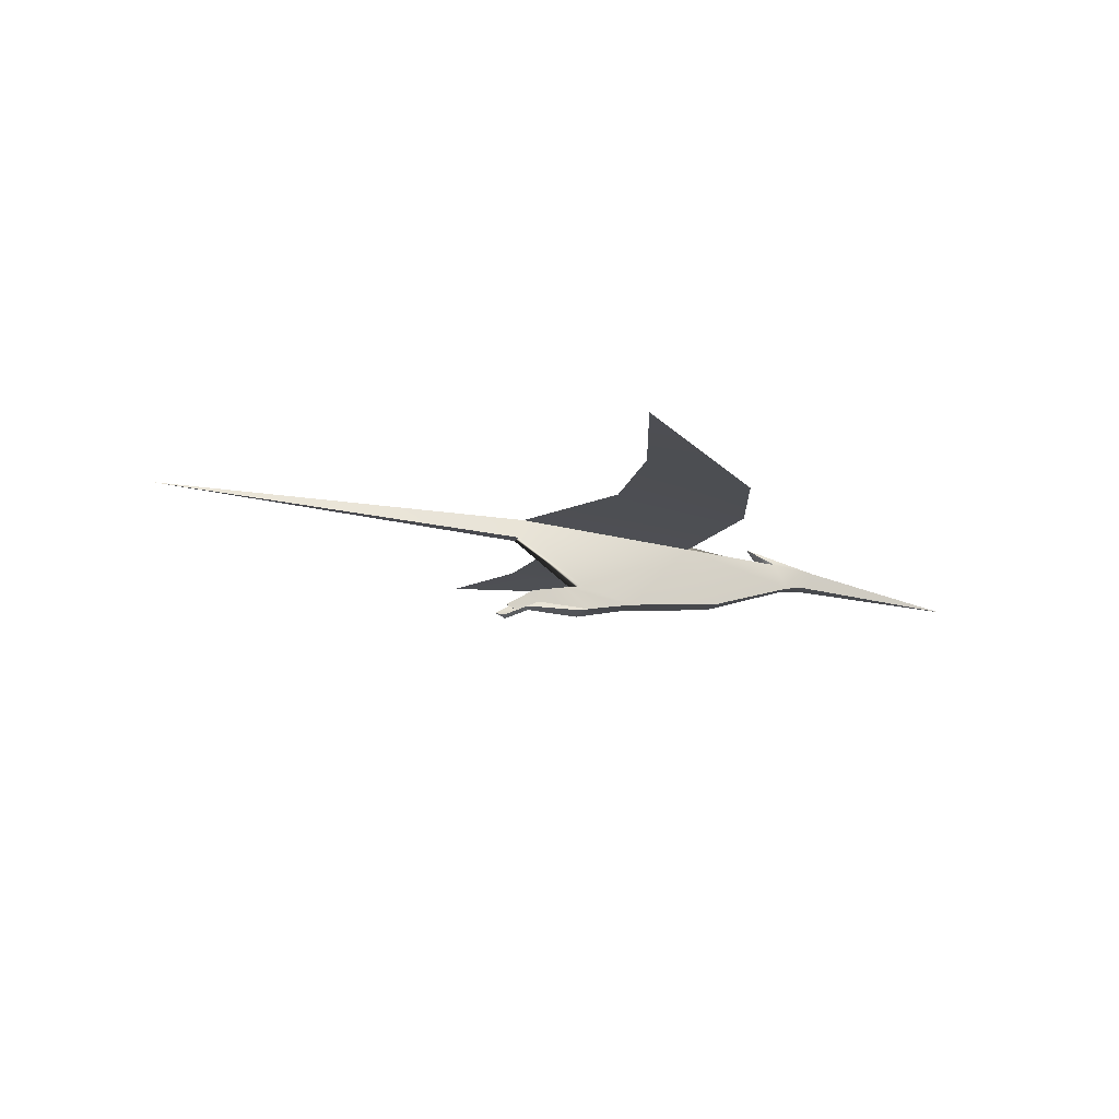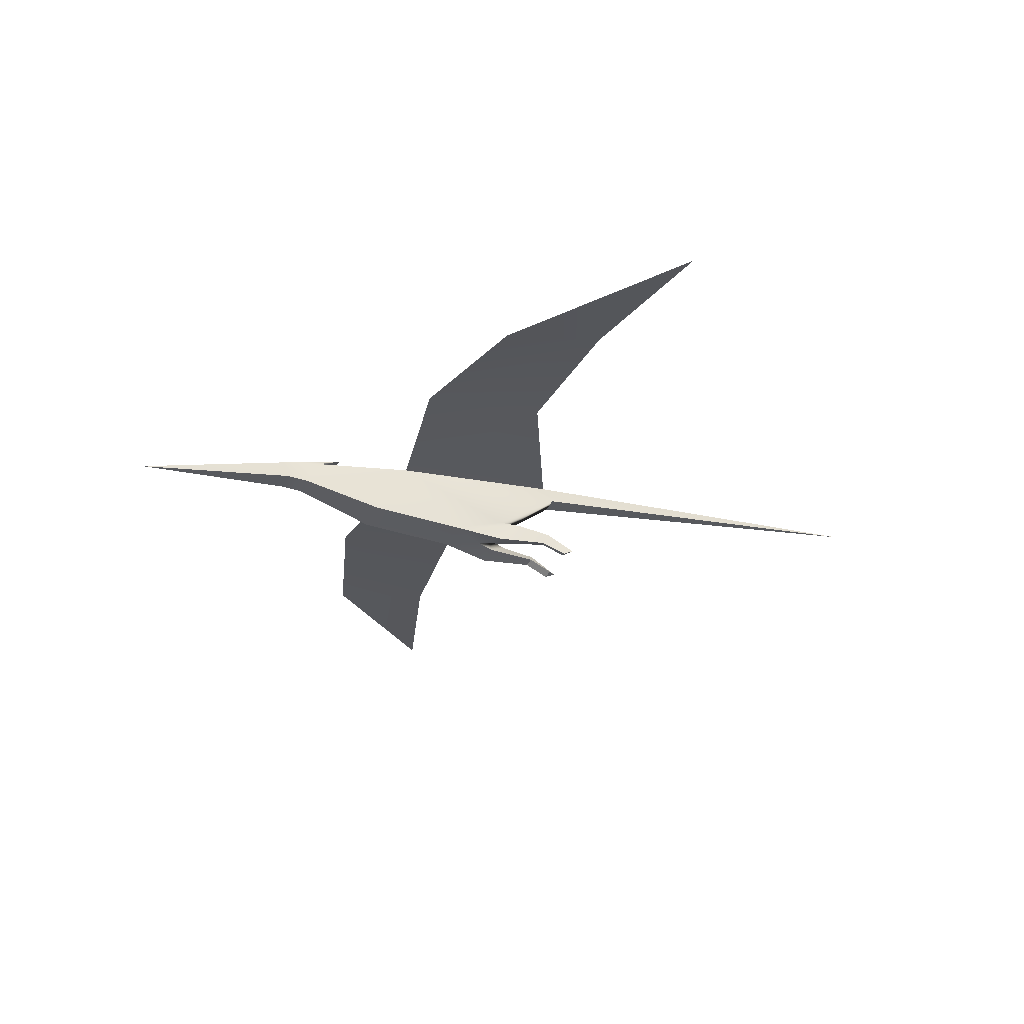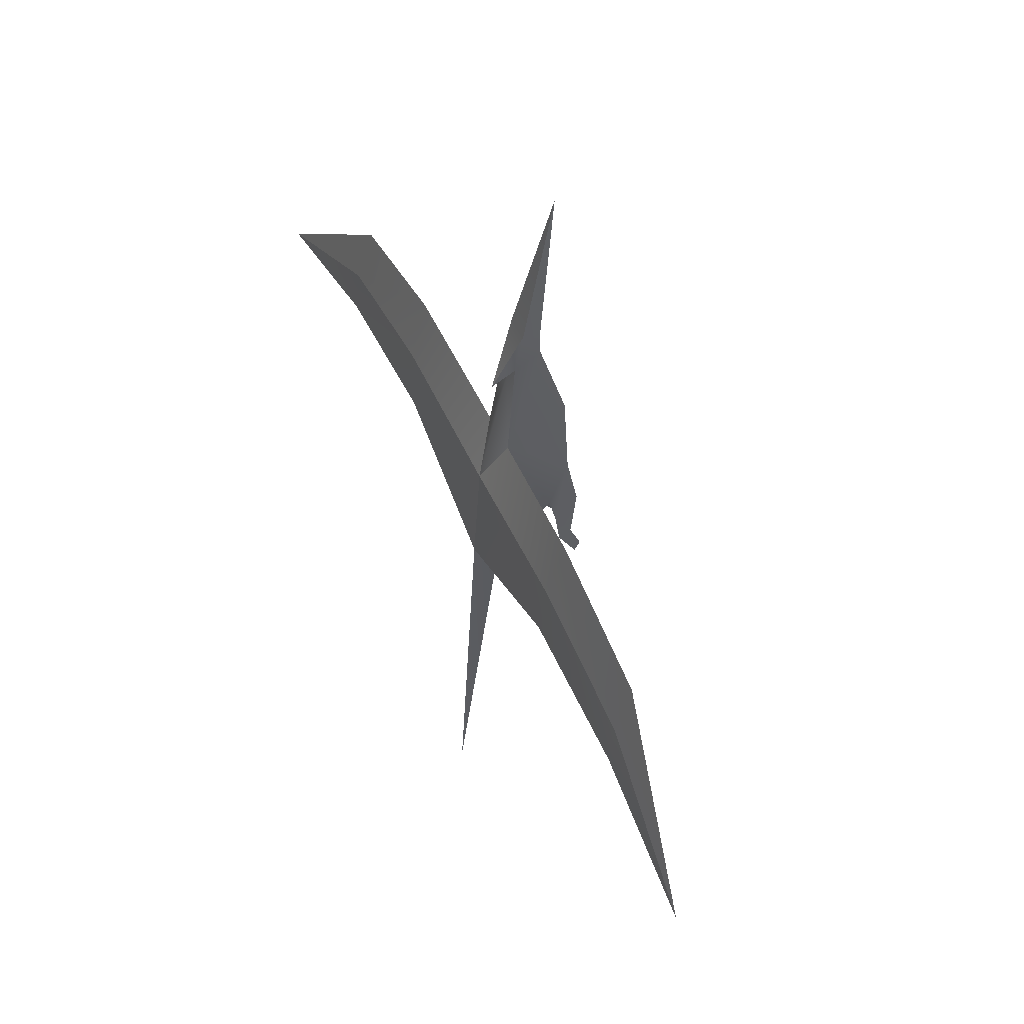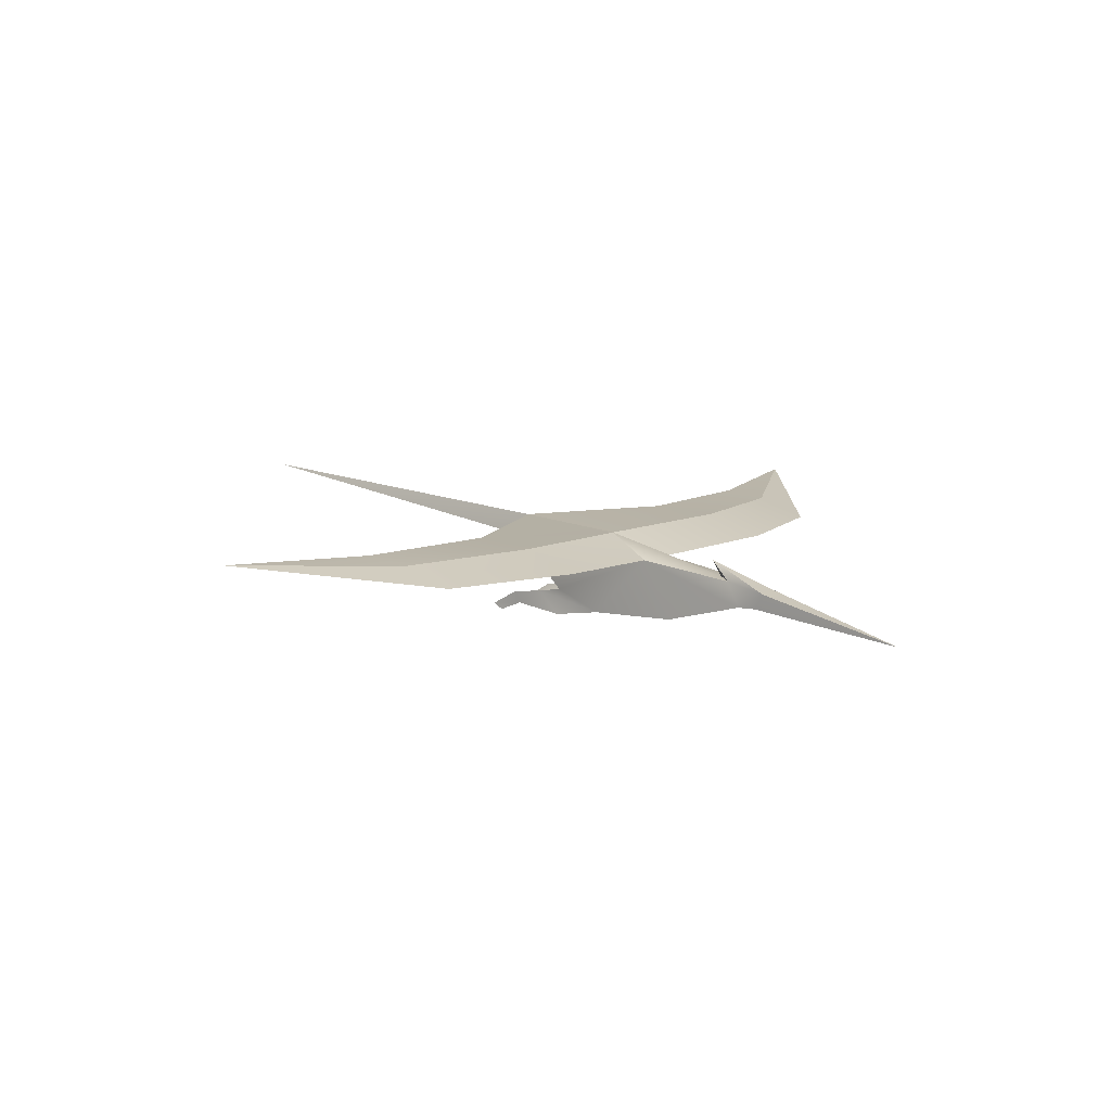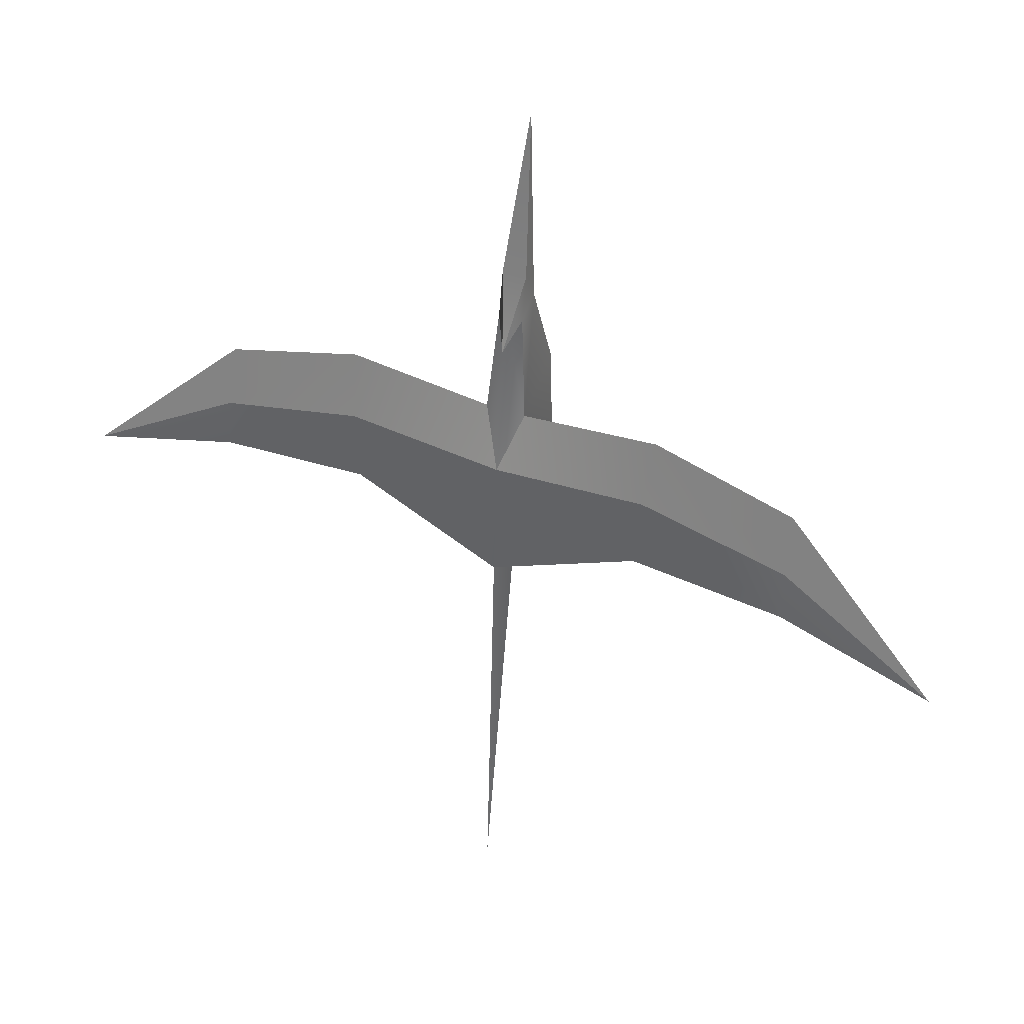
<metadata>
{"format":"obj","ext":"obj","renderer":"f3d","projection":"perspective","resolution":1024,"background":"white","views":[{"elev":-11.1,"azim":-103.7,"up":"+Y"},{"elev":-32.4,"azim":68.9,"up":"+Y"},{"elev":55.2,"azim":-115.1,"up":"+Z"},{"elev":10.0,"azim":-49.2,"up":"+Y"},{"elev":41.3,"azim":-154.6,"up":"+Z"}]}
</metadata>
<code>
g default
v -0.3006 2.433 5.304
v 0 1.972 9.432
v -0.3006 2.851 5.529
v 0.3006 2.851 5.529
v 0.3006 2.433 5.304
v 0 4.045 -2.724
v 0.2524 3.499 -2.922
v -0.2524 3.499 -2.922
v 0 4.57 -12.85
v -0.3006 3.056 4.425
v -0.3006 2.407 4.77
v 0.3006 2.407 4.77
v 0.3006 3.056 4.425
v 0 3.507 3.704
v 0 3.863 0.3484
v 0 3.115 3.973
v 0.5 3.336 1.832
v 0.5 1.842 2.661
v -0.5 1.842 2.661
v -0.5 3.336 1.83
v 0 1.672 -0.623
v -0.5 2.191 -1.148
v 0.5 2.191 -1.148
v 0.5 1.715 0.1979
v -0.5 1.715 0.1979
v 0.6687 1.522 -1.066
v 0.1924 1.634 -1.119
v 0.6687 2.095 -1.706
v -0.6687 1.522 -1.066
v -0.6687 2.095 -1.706
v -0.1924 1.634 -1.119
v 0.6749 1.667 -2.446
v 0.4653 1.74 -2.499
v 0.6749 1.975 -2.602
v -0.6749 1.667 -2.446
v -0.6749 1.975 -2.602
v -0.4653 1.74 -2.499
v 0.7241 1.41 -3.074
v 0.5145 1.483 -3.128
v 0.7241 1.548 -3.352
v -0.7241 1.41 -3.074
v -0.7241 1.548 -3.352
v -0.5145 1.483 -3.128
v 3.865 3.95 0.7517
v 3.992 3.485 2.307
v 3.738 4.011 -1.047
v -4 3.51 2.307
v -3.872 3.961 0.7517
v -3.745 4.037 -1.047
v 7.51 3.903 -0.1154
v 7.471 3.485 1.326
v 7.55 4.011 -1.352
v -7.478 3.51 1.326
v -7.518 3.909 -0.1154
v -7.557 4.037 -1.352
v 11.41 4.165 -2.39
v -11.42 4.19 -2.39
g BirdMesh
f 1 2 3
f 3 2 4
f 4 2 5
f 5 2 1
f 5 1 12
f 12 1 11
f 1 3 11
f 11 3 10
f 5 12 4
f 4 12 13
f 38 39 40
f 7 8 9
f 8 6 9
f 6 7 9
f 3 4 14
f 4 13 14
f 13 16 14
f 14 16 10
f 10 3 14
f 13 17 16
f 16 17 15
f 13 12 17
f 17 12 18
f 12 11 18
f 18 11 19
f 10 20 11
f 11 20 19
f 10 16 20
f 20 16 15
f 41 42 43
f 6 23 7
f 18 24 17
f 6 17 23
f 17 24 23
f 19 20 25
f 6 22 20
f 20 22 25
f 8 22 6
f 8 7 22
f 7 23 22
f 23 21 22
f 18 19 24
f 19 25 24
f 25 21 24
f 24 21 26
f 26 21 27
f 21 23 27
f 27 23 28
f 23 24 28
f 28 24 26
f 22 30 25
f 25 30 29
f 21 31 22
f 22 31 30
f 25 29 21
f 21 29 31
f 27 33 26
f 26 33 32
f 27 28 33
f 33 28 34
f 26 32 28
f 28 32 34
f 29 30 35
f 35 30 36
f 31 37 30
f 30 37 36
f 31 29 37
f 37 29 35
f 33 39 32
f 32 39 38
f 34 40 33
f 33 40 39
f 34 32 40
f 40 32 38
f 36 42 35
f 35 42 41
f 36 37 42
f 42 37 43
f 37 35 43
f 43 35 41
f 15 17 44
f 44 17 45
f 6 46 17
f 17 46 45
f 6 15 46
f 46 15 44
f 15 48 20
f 20 48 47
f 6 49 15
f 15 49 48
f 6 20 49
f 49 20 47
f 44 45 50
f 50 45 51
f 46 52 45
f 45 52 51
f 46 44 52
f 52 44 50
f 48 54 47
f 47 54 53
f 49 55 48
f 48 55 54
f 49 47 55
f 55 47 53
f 50 51 56
f 51 52 56
f 52 50 56
f 53 54 57
f 54 55 57
f 55 53 57

</code>
